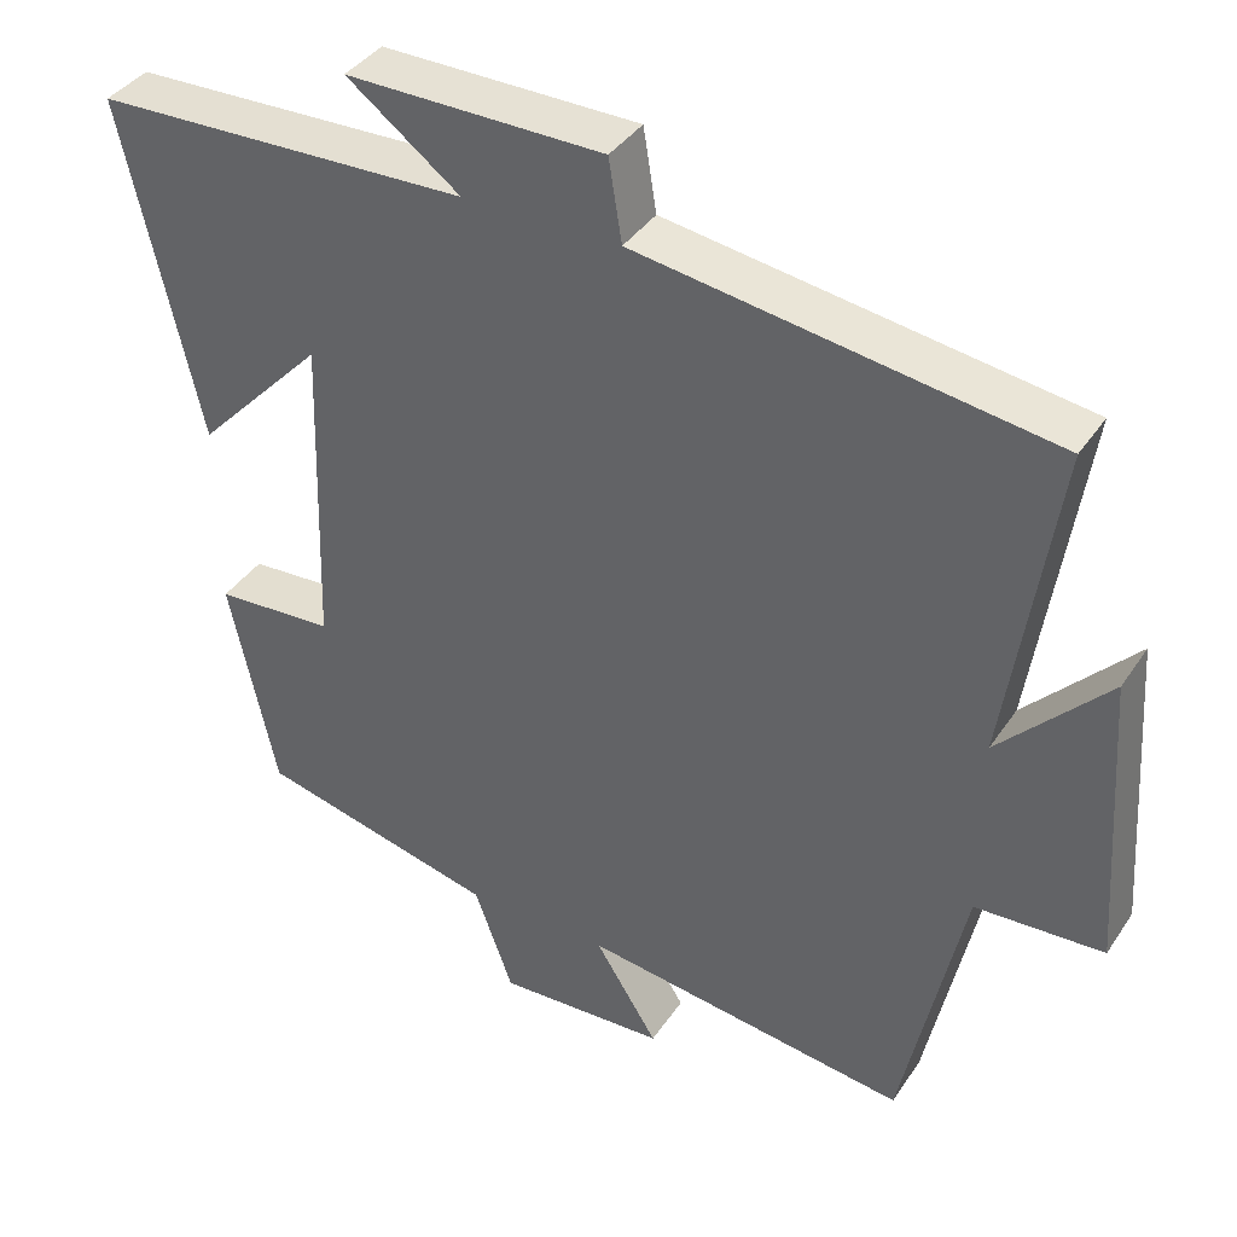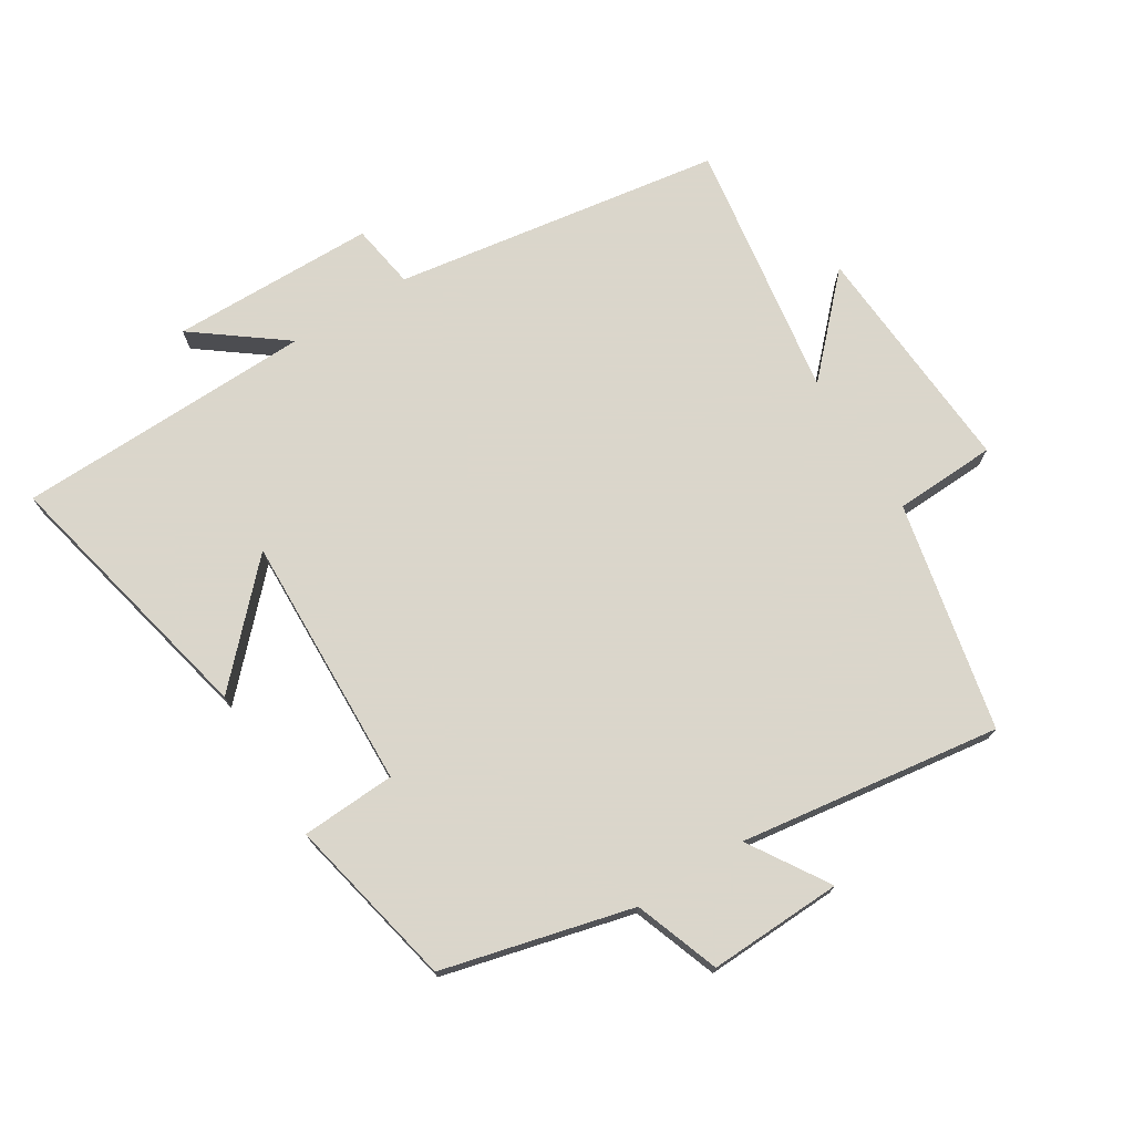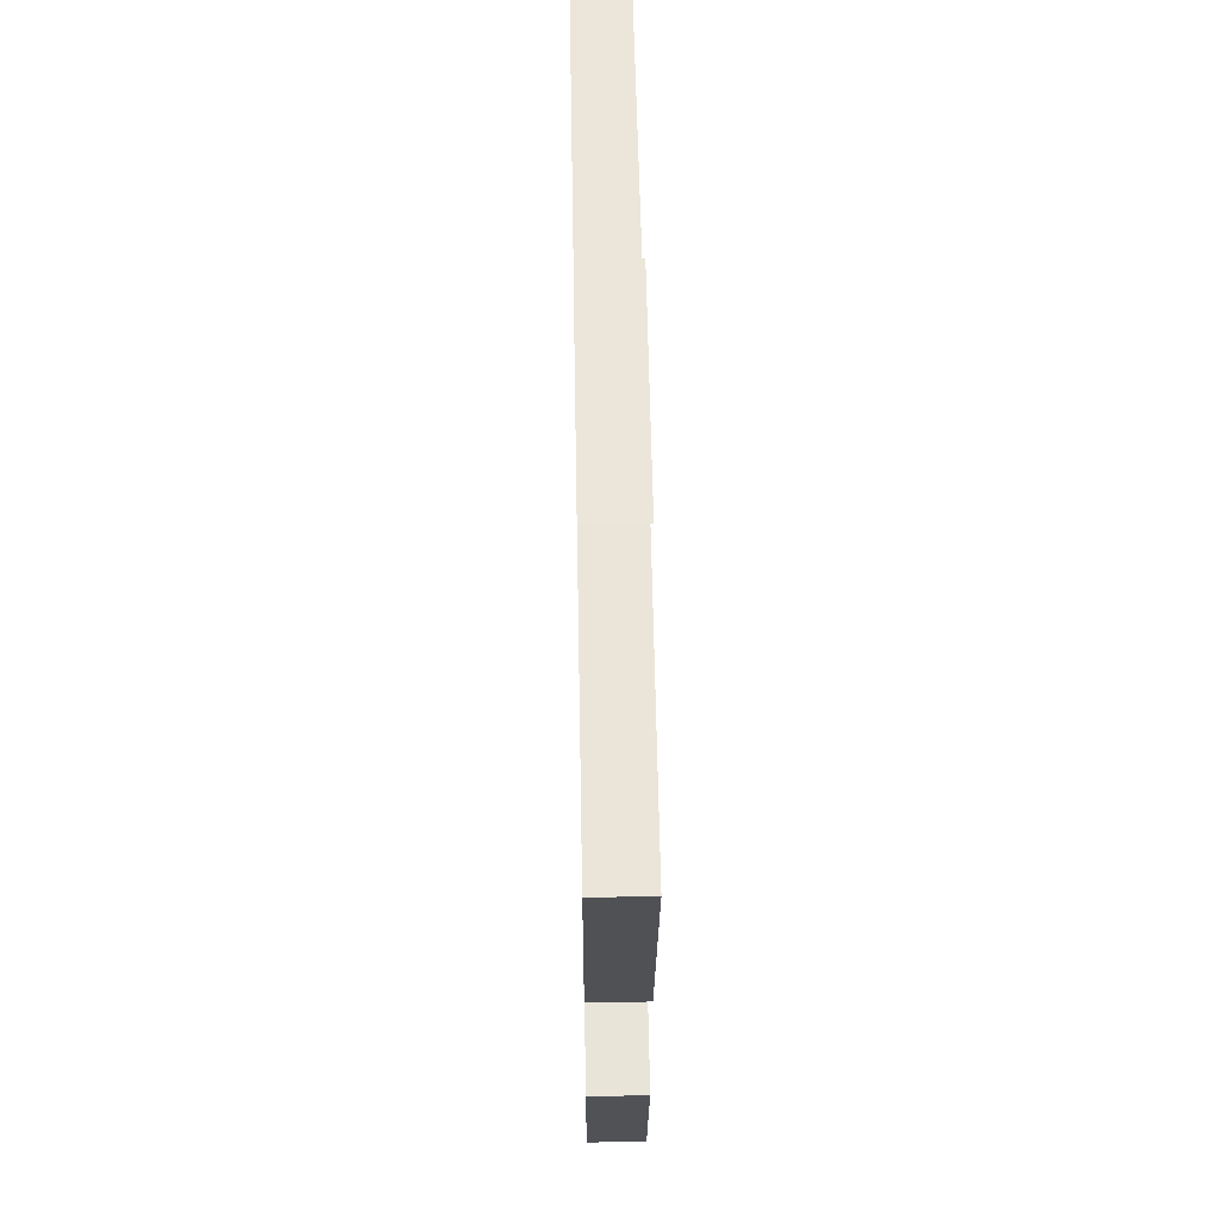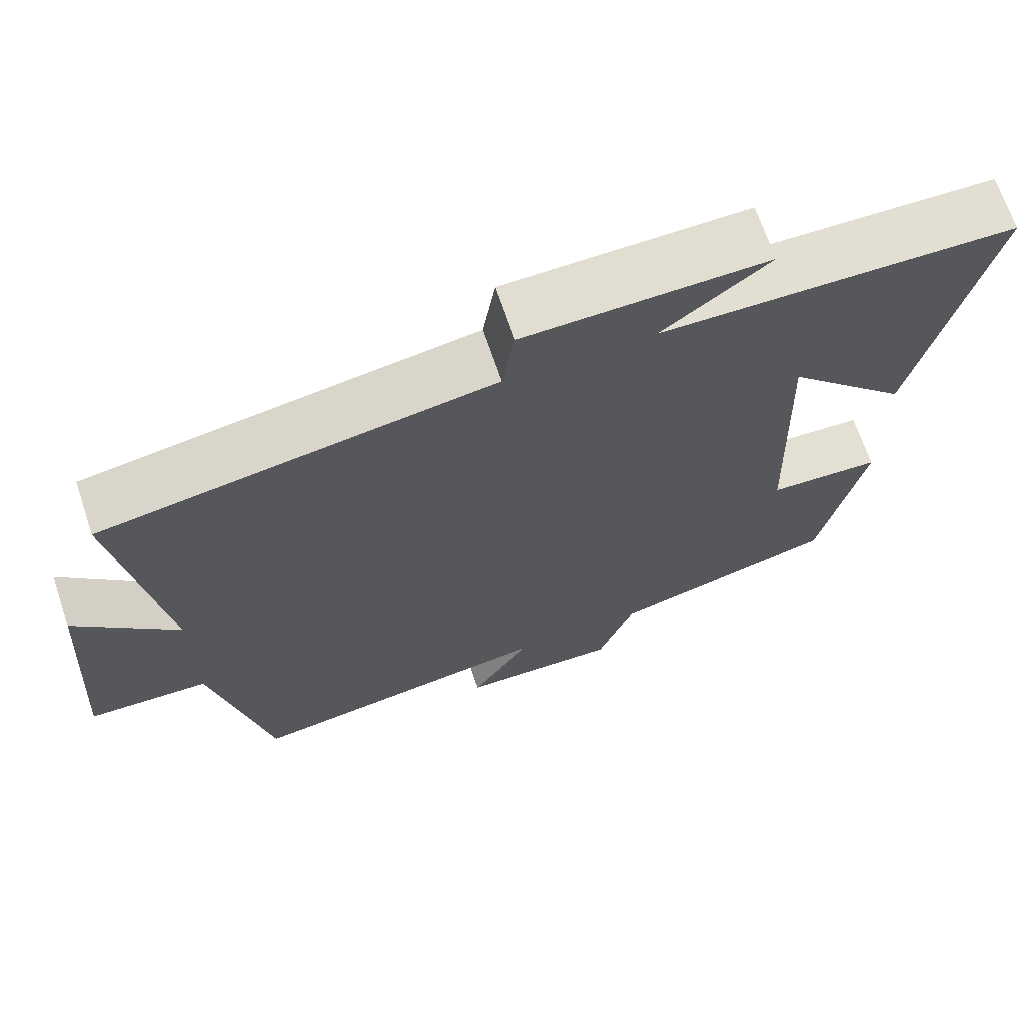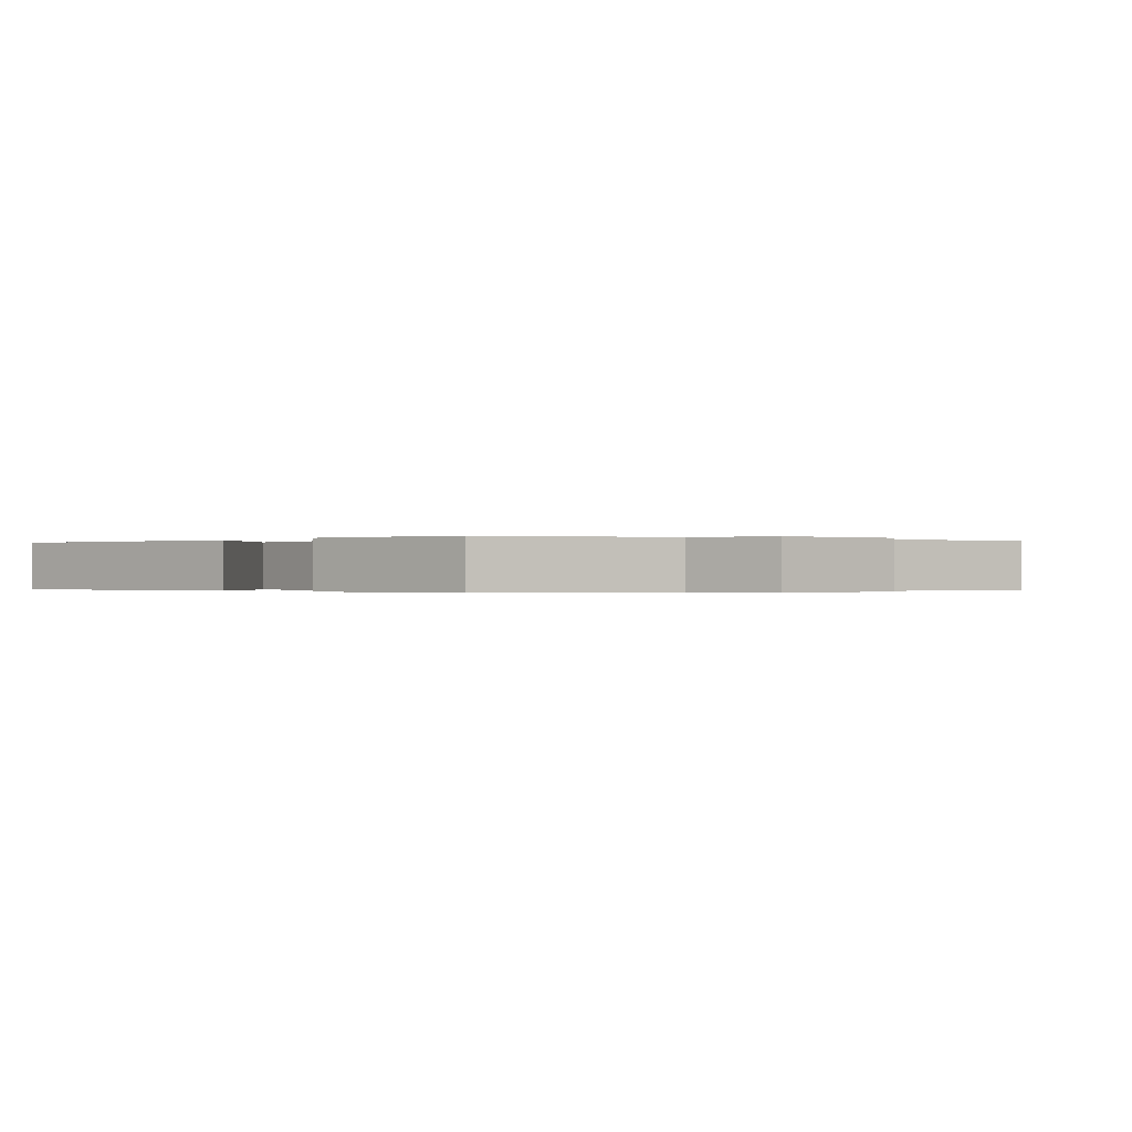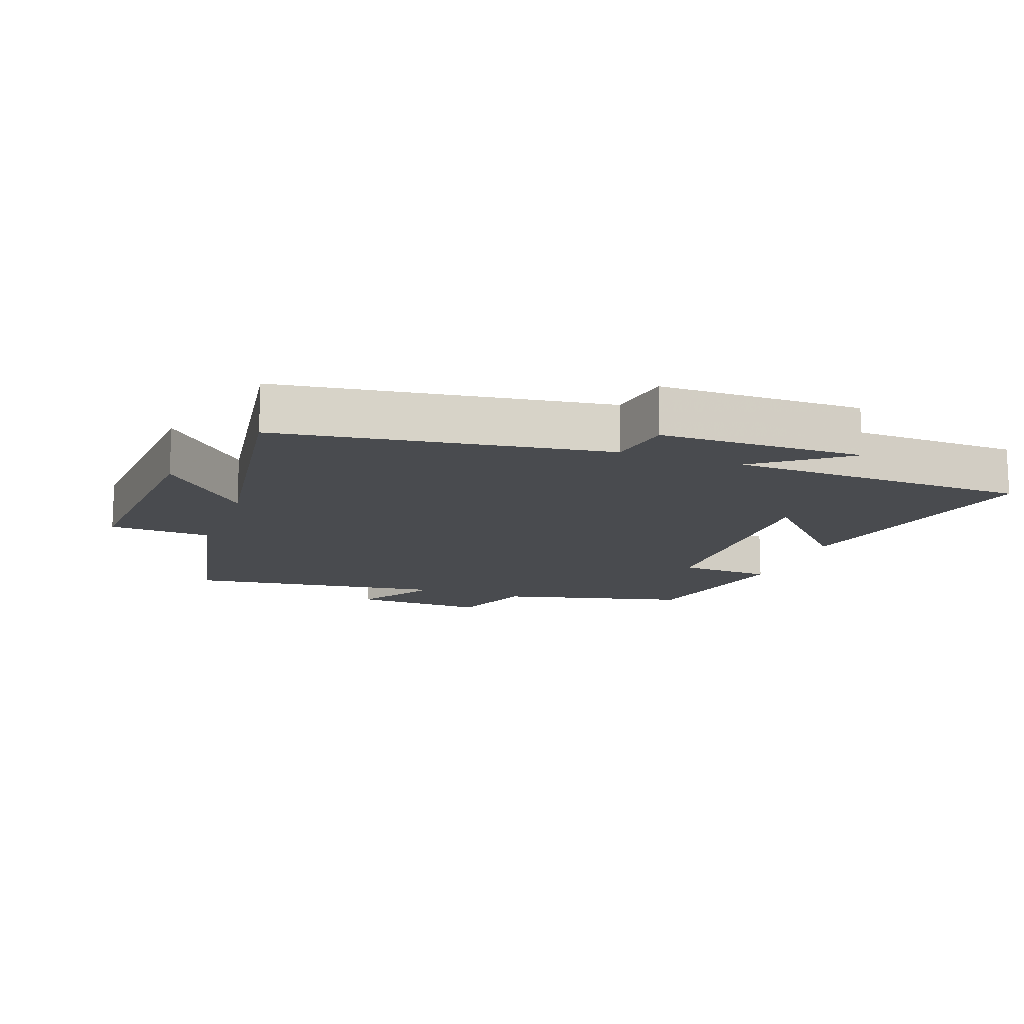
<metadata>
{"format":"obj","ext":"obj","renderer":"f3d","projection":"perspective","resolution":1024,"background":"white","views":[{"elev":38.5,"azim":-149.9,"up":"+Z"},{"elev":73.7,"azim":148.2,"up":"+Y"},{"elev":57.2,"azim":89.0,"up":"+Z"},{"elev":68.3,"azim":-18.6,"up":"+Z"},{"elev":-0.2,"azim":142.4,"up":"+Y"},{"elev":-14.0,"azim":-20.1,"up":"+Y"}]}
</metadata>
<code>
v 0.594 0.07 0.488
v 0.5 0.07 0.073
v 0.343 0.07 0.237
v 0.355 0.07 -0.155
v 0.5 0.07 -0.163
v 0.443 0.07 -0.427
v 0.152 0.07 -0.5
v 0.105 0.07 -0.63
v -0.101 0.07 -0.622
v -0.024 0.07 -0.5
v -0.425 0.07 -0.556
v -0.5 0.07 -0.205
v -0.657 0.07 -0.198
v -0.633 0.07 0.164
v -0.5 0.07 0.025
v -0.56 0.07 0.423
v -0.056 0.07 0.5
v -0.04 0.07 0.6
v 0.274 0.07 0.604
v 0.136 0.07 0.5
v 0.594 0 0.488
v 0.5 0 0.073
v 0.343 0 0.237
v 0.355 0 -0.155
v 0.5 0 -0.163
v 0.443 0 -0.427
v 0.152 0 -0.5
v 0.105 0 -0.63
v -0.101 0 -0.622
v -0.024 0 -0.5
v -0.425 0 -0.556
v -0.5 0 -0.205
v -0.657 0 -0.198
v -0.633 0 0.164
v -0.5 0 0.025
v -0.56 0 0.423
v -0.056 0 0.5
v -0.04 0 0.6
v 0.274 0 0.604
v 0.136 0 0.5
f 17 18 19 20
f 15 16 17 20
f 15 20 1
f 12 13 14 15
f 10 11 12 15
f 7 8 9 10
f 4 5 6 7
f 3 4 7 10
f 1 2 3
f 15 1 3
f 3 10 15
f 40 39 38 37
f 40 37 36 35
f 21 40 35
f 35 34 33 32
f 35 32 31 30
f 30 29 28 27
f 27 26 25 24
f 30 27 24 23
f 23 22 21
f 23 21 35
f 35 30 23
f 1 21 22 2
f 2 22 23 3
f 3 23 24 4
f 4 24 25 5
f 5 25 26 6
f 6 26 27 7
f 7 27 28 8
f 8 28 29 9
f 9 29 30 10
f 10 30 31 11
f 11 31 32 12
f 12 32 33 13
f 13 33 34 14
f 14 34 35 15
f 15 35 36 16
f 16 36 37 17
f 17 37 38 18
f 18 38 39 19
f 19 39 40 20
f 20 40 21 1

</code>
